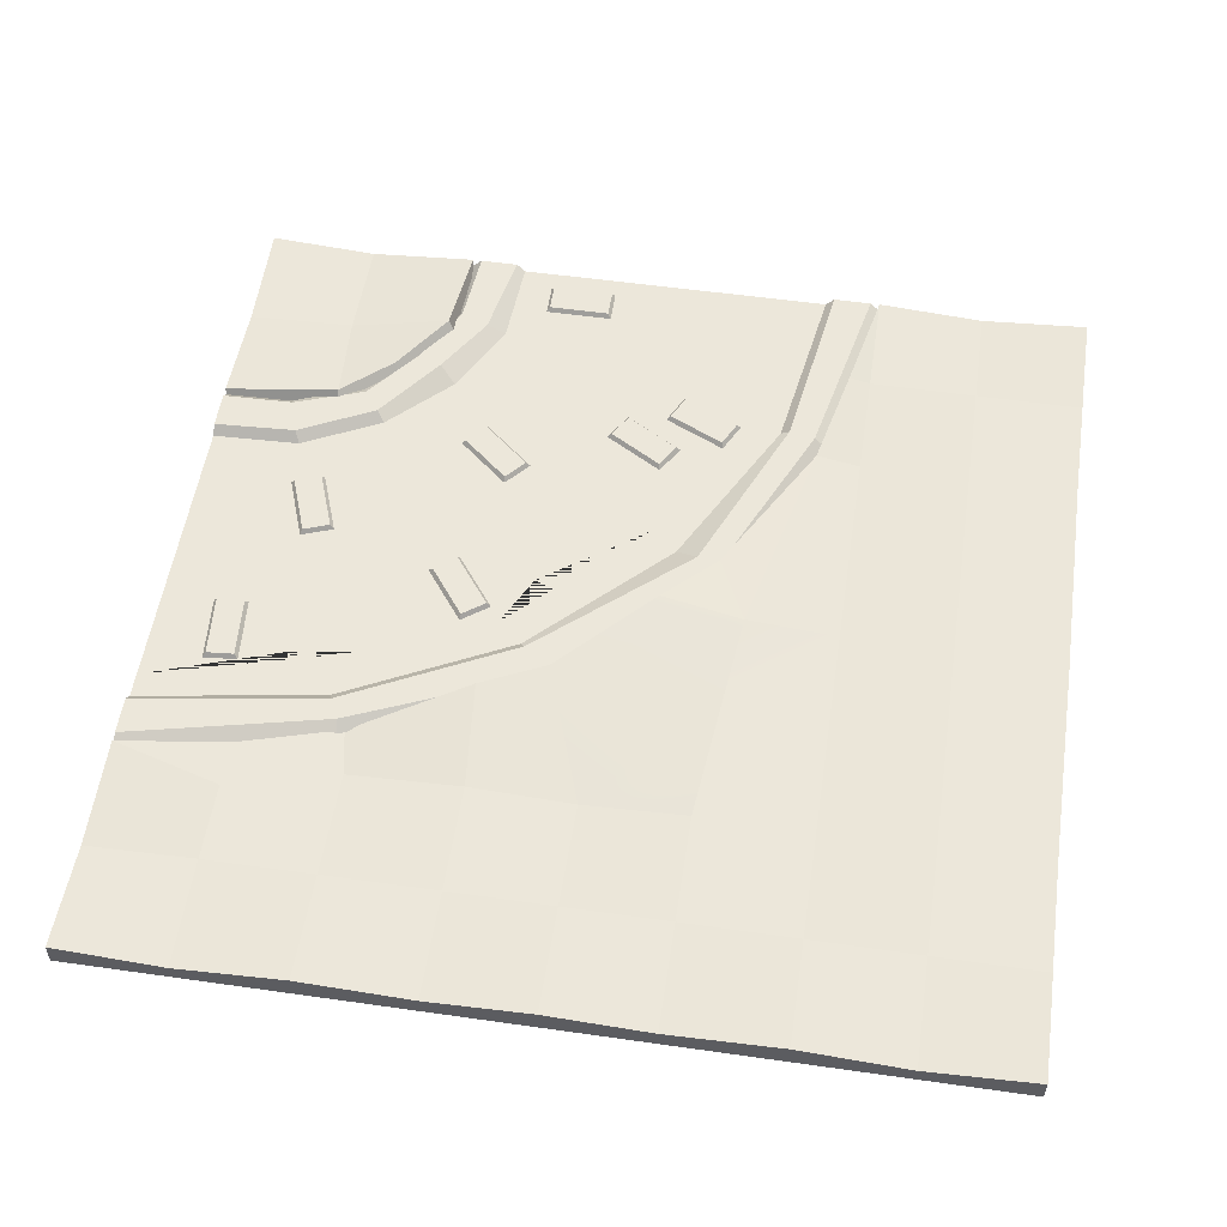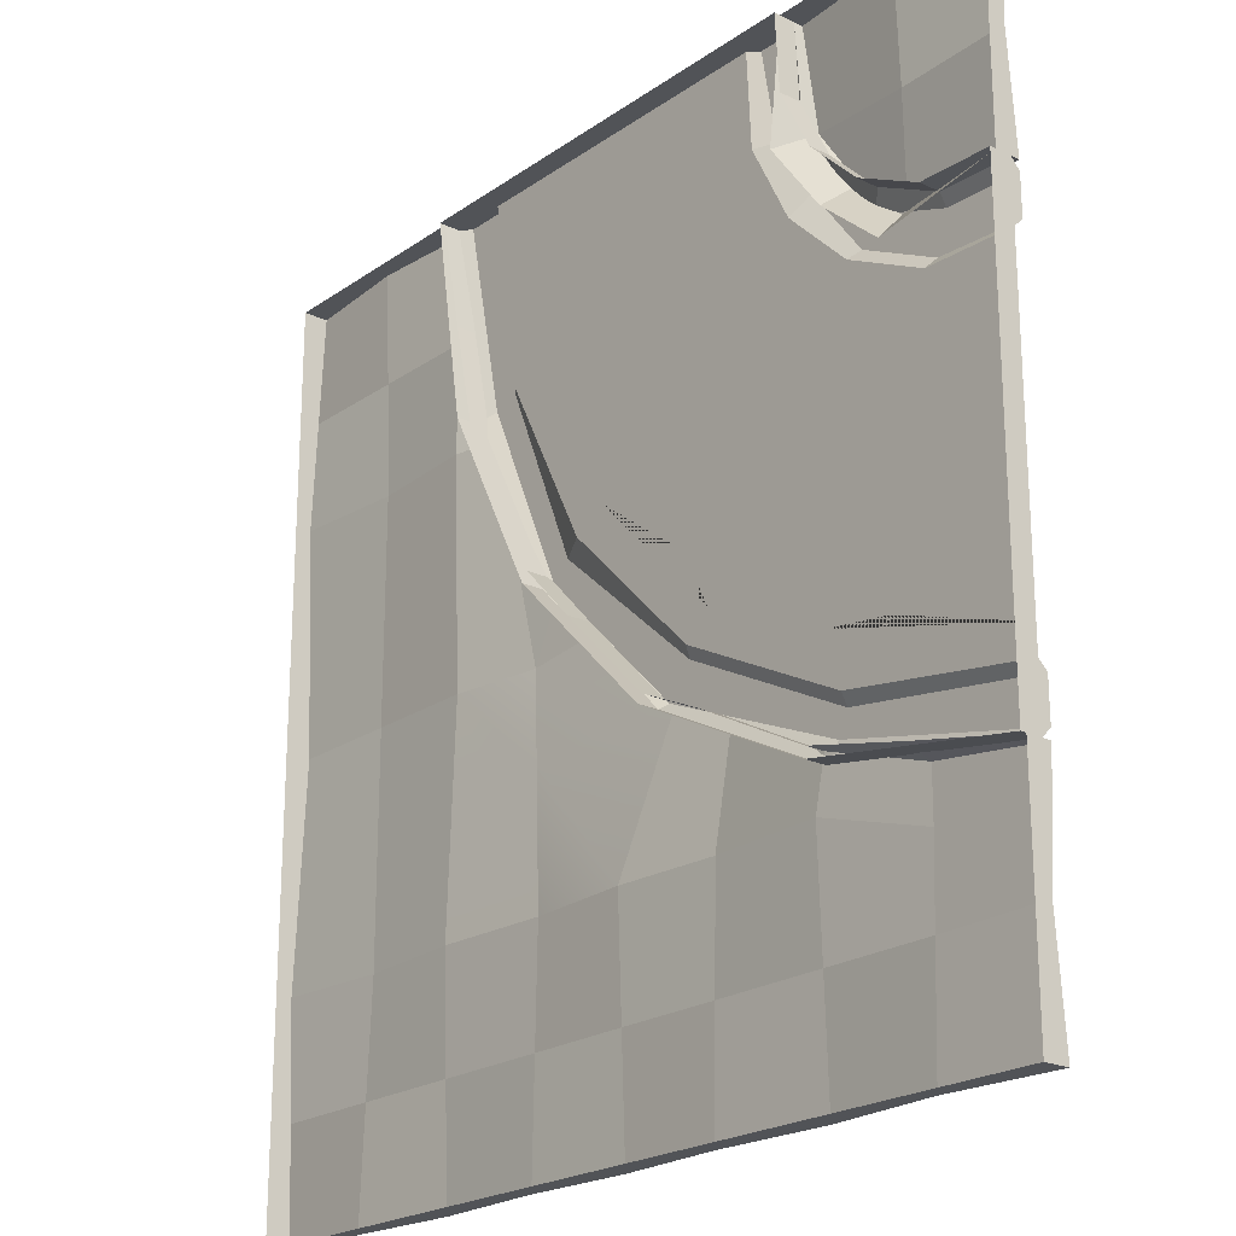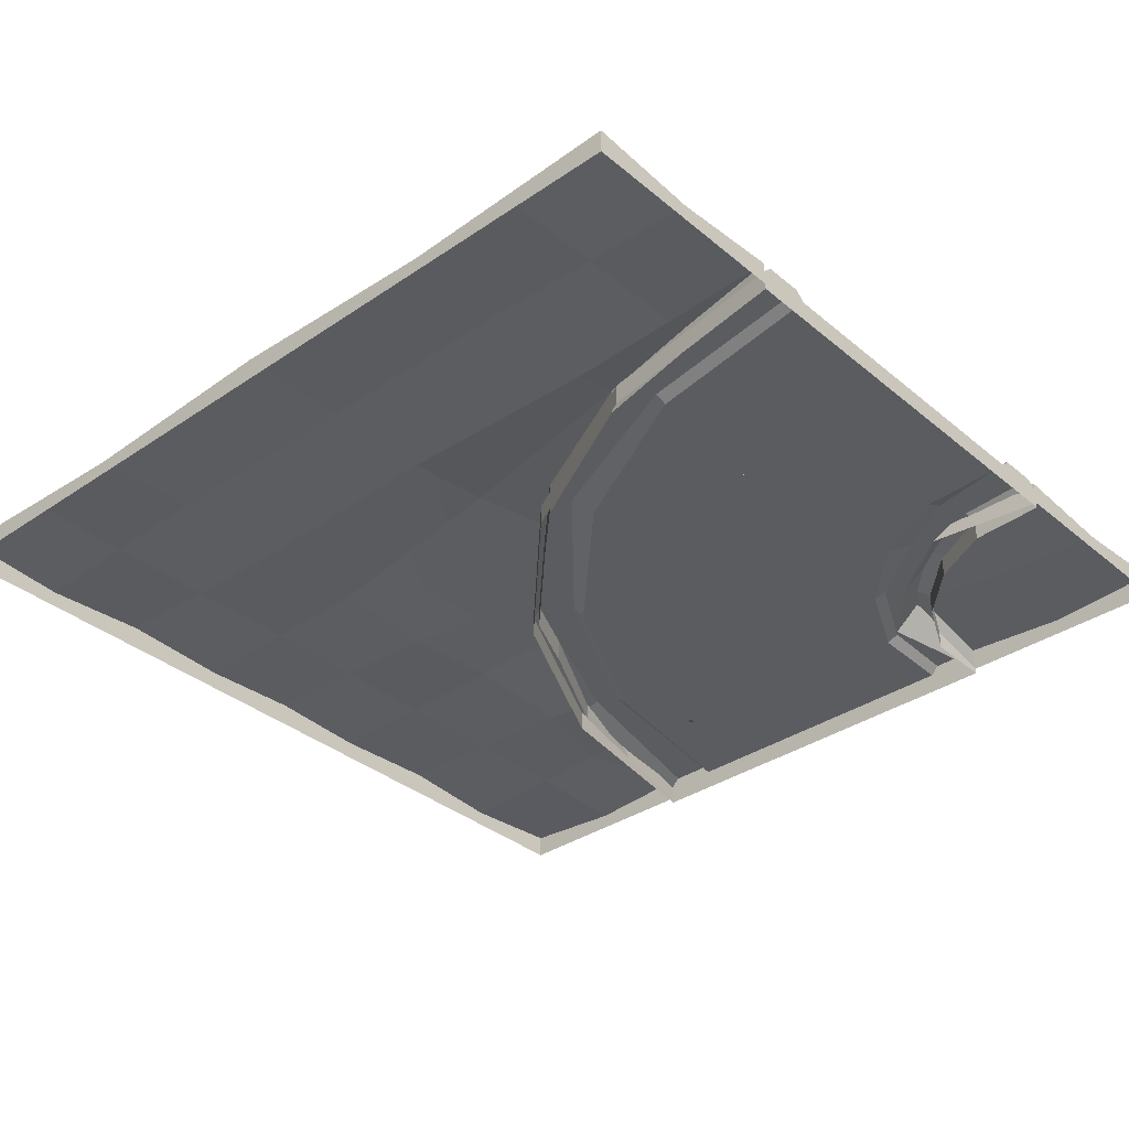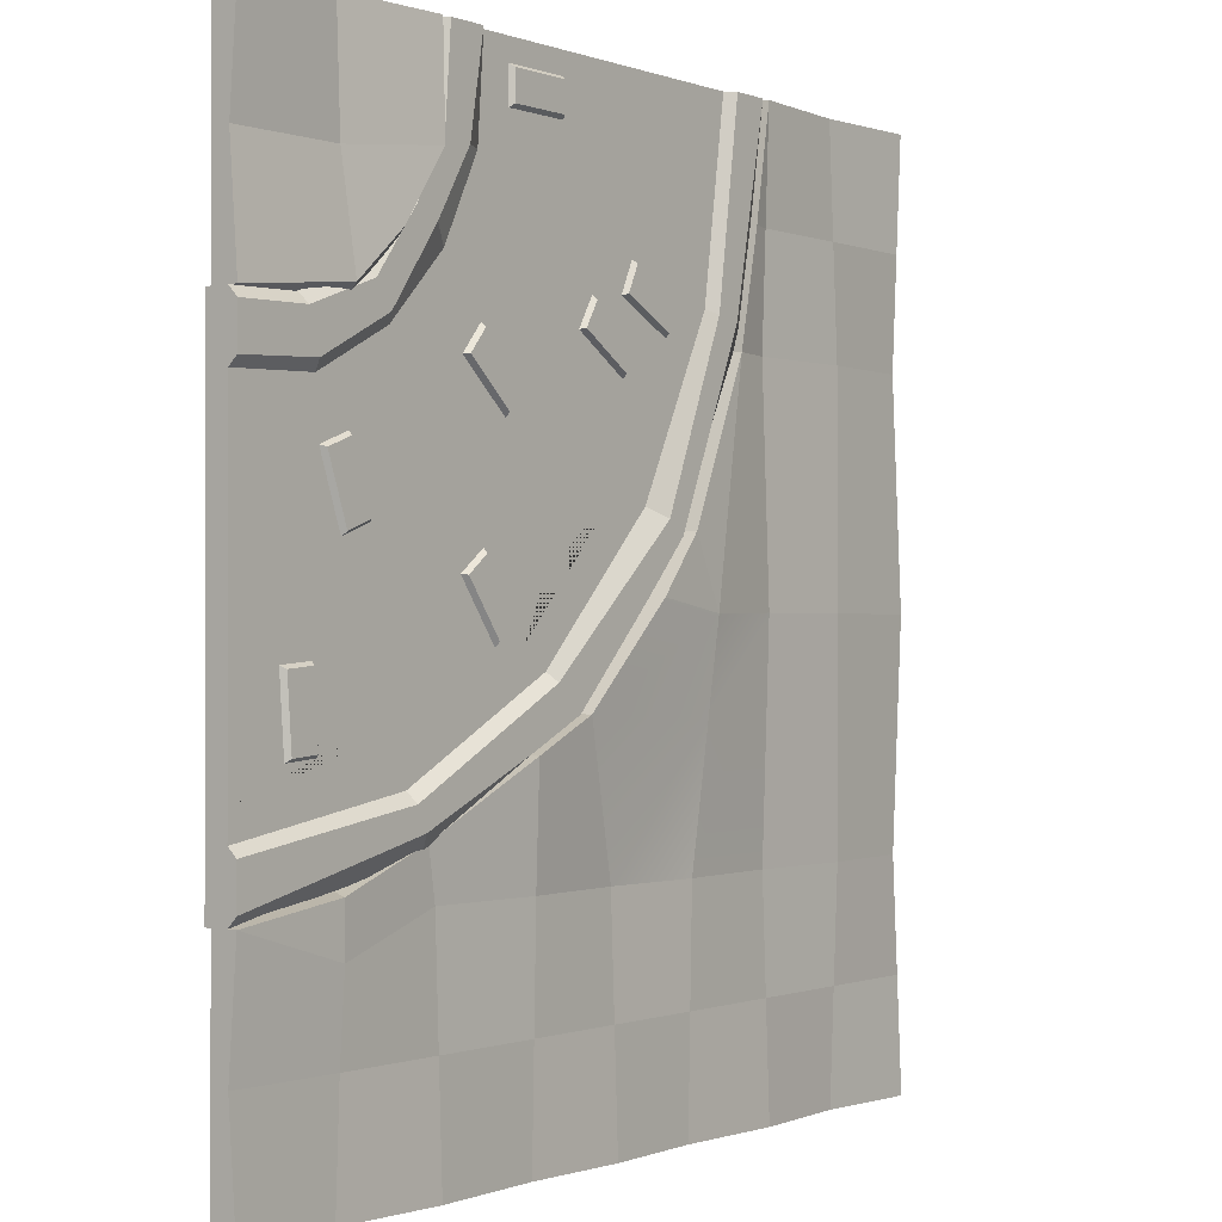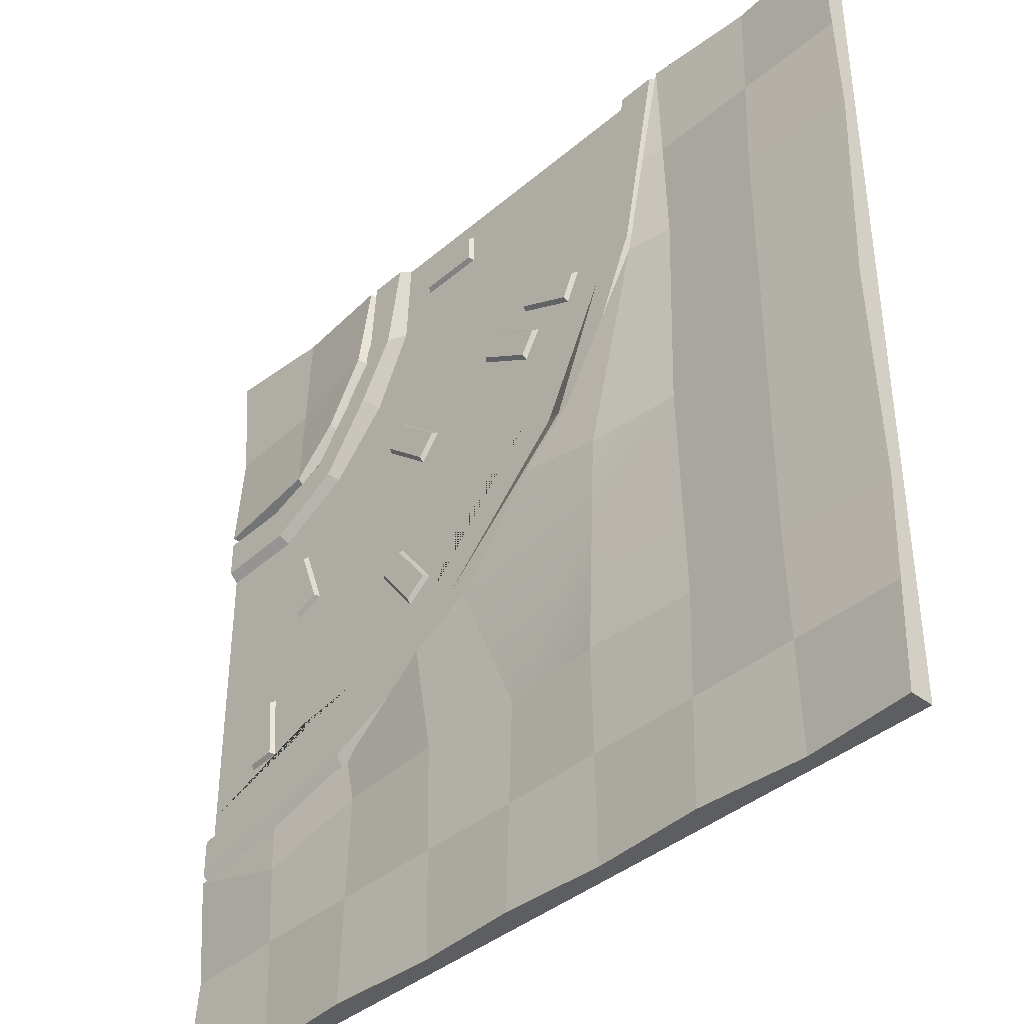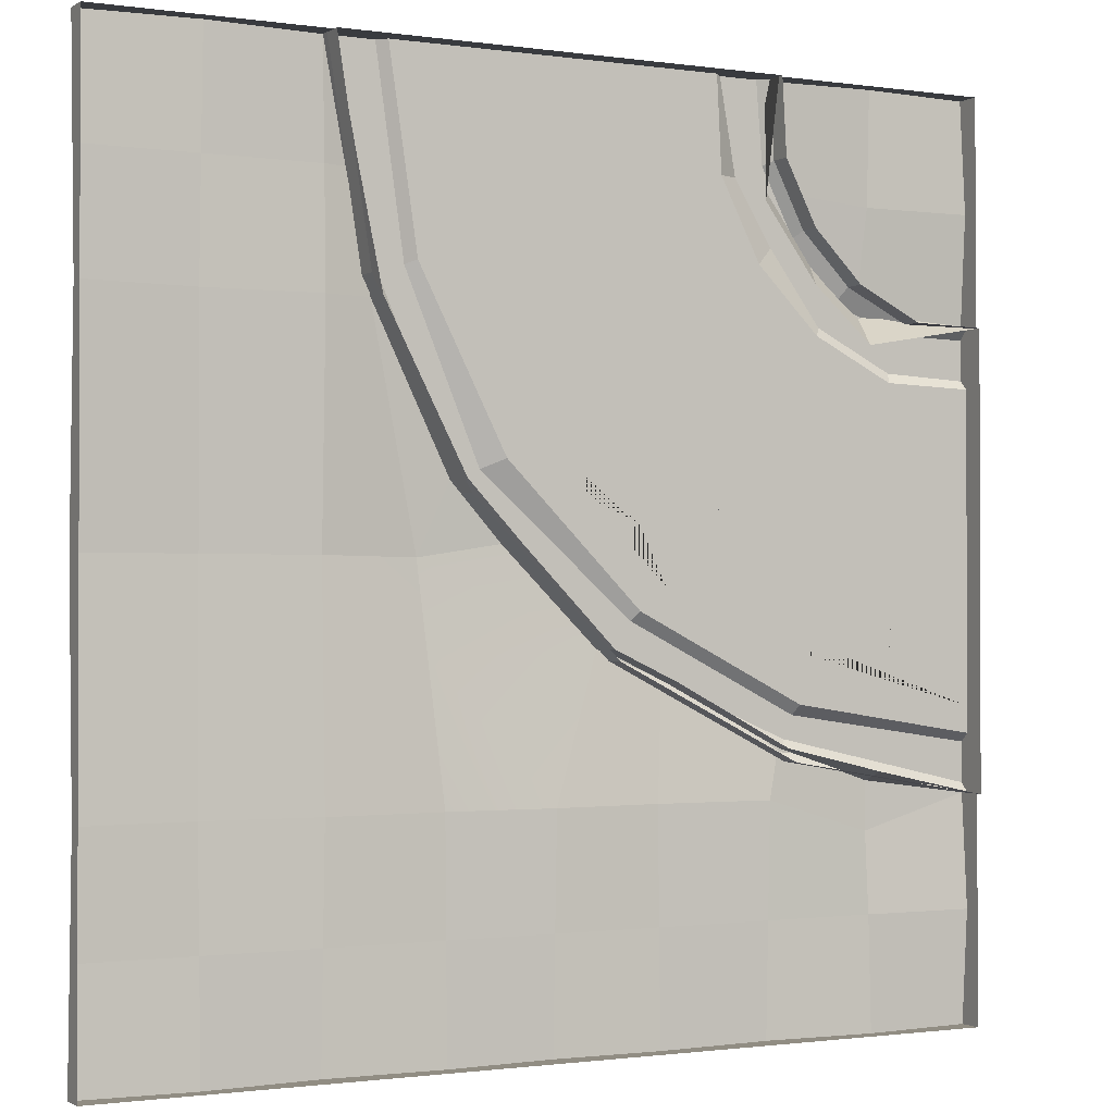
<metadata>
{"format":"obj","ext":"obj","renderer":"f3d","projection":"perspective","resolution":1024,"background":"white","views":[{"elev":53.9,"azim":-171.4,"up":"+Y"},{"elev":-21.7,"azim":50.2,"up":"+Z"},{"elev":-35.0,"azim":-47.8,"up":"+Y"},{"elev":-0.5,"azim":126.2,"up":"+Z"},{"elev":-39.4,"azim":-133.4,"up":"+Z"},{"elev":-1.1,"azim":-27.9,"up":"+Z"}]}
</metadata>
<code>
v 0 0 -5
v -5 0 -5
v 0 0 0
v -5 0 0
v -3.75 0 -5
v -3.75 0 0
v -1.25 0 -5
v -1.25 0 0
v 0 0.1384 0
v -1.25 0.1384 0
v 0 0.1384 -5
v -1.25 0.1384 -5
v -3.75 0.1384 0
v -5 0.1384 0
v -3.75 0.1384 -5
v -5 0.1384 -5
v -0.625 0 0
v -0.625 0.09363 0
v -0.625 0.09363 -5
v -0.625 0 -5
v -4.375 0 0
v -4.375 0.09363 0
v -4.375 0.09363 -5
v -4.375 0 -5
v -3.75 0.1384 -2.5
v -4.375 0.1384 -2.5
v -5 0.1384 -2.5
v -5 0 -2.5
v 0 0 -1.25
v 0 0.1384 -1.25
v -3.75 0.0976 -1.25
v -4.375 0.1384 -1.25
v -5 0.08891 -1.25
v -5 0 -1.25
v 0 0 -3.75
v 0 0.1384 -3.75
v -0.6313 0.1384 -3.934
v -1.25 0.0976 -3.75
v -3.75 0.0976 -3.75
v -4.375 0.1384 -3.75
v -5 0.08891 -3.75
v -5 0 -3.75
v -1.901 0.1316 -3.75
v -1.901 0.1092 -5
v -1.901 0 -5
v -3.224 0.2006 -2.507
v -3.099 0.1316 -3.75
v -3.099 0.1092 -5
v -3.099 0 -5
v -2.5 0.0976 -3.75
v -2.5 0.1384 -5
v -2.5 0 -5
v 0 0 -0.625
v 0 0.09363 -0.625
v -0.625 0.116 -0.625
v -3.75 0.118 -0.625
v -4.375 0.116 -0.625
v -5 0.1136 -0.625
v -5 0 -0.625
v 0 0 -4.375
v 0 0.09363 -4.375
v -0.625 0.116 -4.375
v -1.25 0.118 -4.375
v -1.901 0.1204 -4.375
v -2.5 0.118 -4.375
v -3.099 0.1204 -4.375
v -3.75 0.118 -4.375
v -4.375 0.116 -4.375
v -5 0.1136 -4.375
v -5 0 -4.375
v -3.626 0.1503 -0.625
v -3.494 0.1496 -1.25
v -3.042 0.2003 -2.123
v -2.745 0.2291 -2.435
v -2.222 0.1978 -2.962
v -1.849 0.1905 -3.136
v -1.198 0.1051 -3.479
v -0.6291 0.1384 -3.667
v -0.6669 0.168 -1.182
v -1.209 0.1845 -0.5615
v -3.626 0 -0.625
v -3.494 0 -1.25
v -3.042 0 -2.123
v -2.745 0 -2.435
v -2.222 0 -2.962
v -1.849 0 -3.136
v -1.198 0 -3.479
v -0.625 0 -3.614
v -0.6837 0 -1.368
v -1.331 0 -0.6513
v -1.026 0 -1.067
v -0.9562 0.1737 -0.9289
v -3.174 0.1732 -3.001
v 0 0.08773 -3.75
v -1.17 0.08773 -3.551
v -2.211 0.08773 -3.021
v -3.037 0.08773 -2.195
v -3.567 0.08773 -1.154
v -3.75 0.08773 -2e-06
v -0.4017 0.08773 -1.24
v 0 0.08773 -1.25
v -0.7648 0.08773 -1.058
v -1.046 0.08773 -0.7774
v -1.226 0.08773 -0.4233
v -1.25 0.08773 0
v -3.428 0.08773 0
v -3.27 0.08773 -1.061
v -2.784 0.08773 -2.014
v -2.027 0.08773 -2.771
v -1.072 0.08773 -3.257
v 0 0.08773 -3.428
v -1.572 0.08773 0
v -1.546 0.08773 -0.523
v -1.318 0.08773 -0.9708
v -0.9622 0.08773 -1.326
v -0.5066 0.08773 -1.556
v 0 0.08773 -1.572
v 0 -0.03255 -3.75
v -1.17 -0.03255 -3.551
v -2.211 -0.03255 -3.021
v -3.037 -0.03255 -2.195
v -3.567 -0.03255 -1.154
v -3.75 -0.03255 -2e-06
v 0 -0.03255 -3.428
v 0 -0.03255 -1.25
v -0.4017 -0.03255 -1.24
v -0.7648 -0.03255 -1.058
v -1.046 -0.03255 -0.7774
v -1.226 -0.03255 -0.4233
v -3.428 -0.03255 0
v -1.25 -0.03255 0
v -1.572 -0.03255 0
v 0 -0.03255 -1.572
v -1.146 0.1379 -3.437
v -1.088 0.1379 -3.313
v 0 0.1379 -3.476
v 0 0.1379 -3.697
v -2.196 0.1379 -2.985
v -2.058 0.1379 -2.82
v -3.007 0.1379 -2.174
v -2.91 0.1379 -2.07
v -3.471 0.1379 -1.11
v -3.32 0.1379 -1.082
v -3.697 0.1379 0
v -3.476 0.1379 0
v -1.524 0.1379 0
v -1.303 0.1379 0
v -1.268 0.1379 -0.4484
v -1.433 0.1379 -0.5209
v -1.217 0.1379 -0.8741
v -1.081 0.1379 -0.8149
v -0.9184 0.1379 -1.279
v -0.8228 0.1379 -1.148
v -0.4775 0.1379 -1.501
v -0.4148 0.1379 -1.294
v 0 0.1379 -1.524
v 0 0.1379 -1.303
v -3.252 -0.03255 0
v -3.252 0.08773 0
v -3.161 0.08773 -1.02
v -2.616 0.08773 -1.895
v -1.874 0.08773 -2.653
v -1.157 0.08773 -2.962
v 0 0.08773 -3.282
v 0 -0.03255 -3.282
v -1.718 -0.03255 0
v -1.718 0.08773 0
v -1.749 0.08773 -0.5866
v -1.388 0.08773 -0.9994
v -1.088 0.08773 -1.497
v -0.5119 0.08773 -1.639
v 0 0.08773 -1.748
v 0 -0.03255 -1.748
v -2.336 0.08773 -2.462
v -2.031 0.08773 -2.33
v -0.8683 0.08773 -3.29
v -0.776 0.08773 -3.015
v -2.152 0.08773 -0.1194
v -1.76 0.08773 -0.1194
v -2.134 0.113 -0.1376
v -1.777 0.113 -0.1376
v -2.134 0.113 -0.2956
v -1.777 0.113 -0.2956
v -2.152 0.08773 -0.3138
v -1.76 0.08773 -0.3138
v -2.708 0.08773 -1.273
v -2.372 0.08773 -1.071
v -2.684 0.113 -1.28
v -2.378 0.113 -1.096
v -2.602 0.113 -1.415
v -2.296 0.113 -1.231
v -2.607 0.08773 -1.44
v -2.272 0.08773 -1.237
v -1.821 0.08773 -2.547
v -1.586 0.08773 -2.233
v -1.796 0.113 -2.544
v -1.582 0.113 -2.258
v -1.67 0.113 -2.639
v -1.456 0.113 -2.353
v -1.665 0.08773 -2.664
v -1.431 0.08773 -2.35
v -0.5182 0.08773 -3.105
v -0.4876 0.08773 -2.714
v -0.4987 0.113 -3.089
v -0.4708 0.113 -2.733
v -0.3412 0.113 -3.101
v -0.3133 0.113 -2.745
v -0.3244 0.08773 -3.12
v -0.2938 0.08773 -2.729
v -0.8451 0.08773 -2.145
v -0.7104 0.08773 -1.777
v -0.8221 0.113 -2.135
v -0.6993 0.113 -1.799
v -0.6737 0.113 -2.189
v -0.5509 0.113 -1.854
v -0.6626 0.08773 -2.212
v -0.5279 0.08773 -1.844
v -3.033 0.08773 -1.051
v -2.68 0.08773 -0.8807
v -3.009 0.113 -1.06
v -2.687 0.113 -0.9046
v -2.941 0.113 -1.202
v -2.619 0.113 -1.047
v -2.948 0.08773 -1.226
v -2.595 0.08773 -1.056
v -1.866 0.08773 -1.519
v -1.569 0.08773 -1.263
v -1.841 0.113 -1.522
v -1.571 0.113 -1.288
v -1.738 0.113 -1.641
v -1.467 0.113 -1.408
v -1.739 0.08773 -1.666
v -1.442 0.08773 -1.41
f 10 18 55 80
f 14 22 57 58
f 8 17 18 10
f 3 53 54 9
f 20 7 12 19
f 4 21 22 14
f 24 2 16 23
f 59 4 14 58
f 17 3 9 18
f 55 18 9 54
f 1 20 19 11
f 21 6 13 22
f 57 22 13 56
f 5 24 23 15
f 37 78 36
f 77 78 37 38
f 40 26 25 39
f 27 26 40 41
f 42 28 27 41
f 26 32 31 25
f 33 32 26 27
f 28 34 33 27
f 35 60 61 36
f 62 37 36 61
f 38 37 62 63
f 68 40 39 67
f 41 40 68 69
f 70 42 41 69
f 48 49 5 15
f 47 66 67 39
f 72 73 46
f 13 71 56
f 25 46 93
f 43 76 77 38
f 38 63 64 43
f 12 7 45 44
f 73 74 46
f 46 74 75 93
f 50 65 66 47
f 51 52 49 48
f 50 75 76 43
f 43 64 65 50
f 44 45 52 51
f 53 29 30 54
f 30 79 55 54
f 79 92 80 55
f 56 71 72 31
f 32 57 56 31
f 58 57 32 33
f 34 59 58 33
f 60 1 11 61
f 19 62 61 11
f 63 62 19 12
f 64 63 12 44
f 65 64 44 51
f 66 65 51 48
f 67 66 48 15
f 23 68 67 15
f 69 68 23 16
f 2 70 69 16
f 71 13 6 81
f 72 71 81 82
f 73 72 82 83
f 74 73 83 84
f 75 74 84 85
f 76 75 85 86
f 77 76 86 87
f 78 77 87 88
f 36 78 88 35
f 79 30 29 89
f 92 79 89 91
f 10 80 90 8
f 72 46 25 31
f 80 92 91 90
f 93 50 47
f 25 93 47 39
f 93 75 50
f 134 135 136 137
f 138 139 135 134
f 140 141 139 138
f 142 143 141 140
f 144 145 143 142
f 106 159 160 107
f 108 107 160 161
f 109 174 175 162
f 110 109 162 163
f 111 176 177 164
f 146 147 148 149
f 150 149 148 151
f 152 150 151 153
f 154 152 153 155
f 156 154 155 157
f 95 94 118 119
f 96 95 119 120
f 97 96 120 121
f 98 97 121 122
f 99 98 122 123
f 94 111 124 118
f 101 100 126 125
f 100 102 127 126
f 102 103 128 127
f 103 104 129 128
f 106 99 123 130
f 104 105 131 129
f 159 106 130 158
f 111 164 165 124
f 105 112 132 131
f 117 101 125 133
f 110 176 111 136 135
f 111 94 137 136
f 94 95 134 137
f 109 110 135 139
f 95 96 138 134
f 108 174 109 139 141
f 96 97 140 138
f 107 108 141 143
f 97 98 142 140
f 99 106 145 144
f 106 107 143 145
f 98 99 144 142
f 112 105 147 146
f 105 104 148 147
f 113 112 146 149
f 114 113 149 150
f 104 103 151 148
f 115 114 150 152
f 103 102 153 151
f 116 115 152 154
f 102 100 155 153
f 117 116 154 156
f 100 101 157 155
f 101 117 156 157
f 167 159 158 166
f 160 159 167 168
f 161 160 168 169
f 162 175 161 169 170
f 163 162 170 171
f 164 177 163 171 172
f 165 164 172 173
f 112 167 166 132
f 168 167 112 113
f 169 168 113 114
f 170 169 114 115
f 171 170 115 116
f 172 171 116 117
f 173 172 117 133
f 175 174 108 161
f 177 176 110 163
f 178 179 181 180
f 180 181 183 182
f 182 183 185 184
f 179 185 183 181
f 184 178 180 182
f 186 187 189 188
f 188 189 191 190
f 190 191 193 192
f 187 193 191 189
f 192 186 188 190
f 194 195 197 196
f 196 197 199 198
f 198 199 201 200
f 195 201 199 197
f 200 194 196 198
f 202 203 205 204
f 204 205 207 206
f 206 207 209 208
f 203 209 207 205
f 208 202 204 206
f 210 211 213 212
f 212 213 215 214
f 214 215 217 216
f 211 217 215 213
f 216 210 212 214
f 218 219 221 220
f 220 221 223 222
f 222 223 225 224
f 219 225 223 221
f 224 218 220 222
f 226 227 229 228
f 228 229 231 230
f 230 231 233 232
f 227 233 231 229
f 232 226 228 230

</code>
